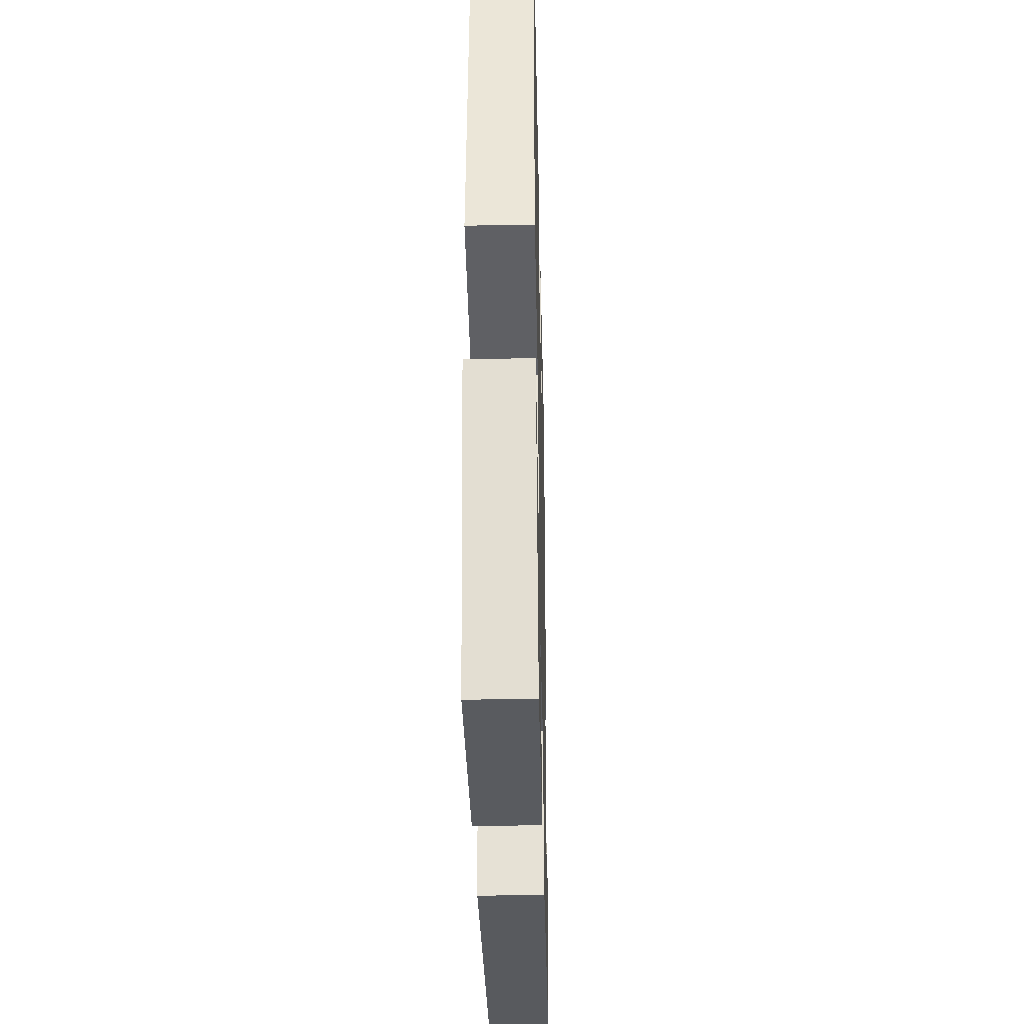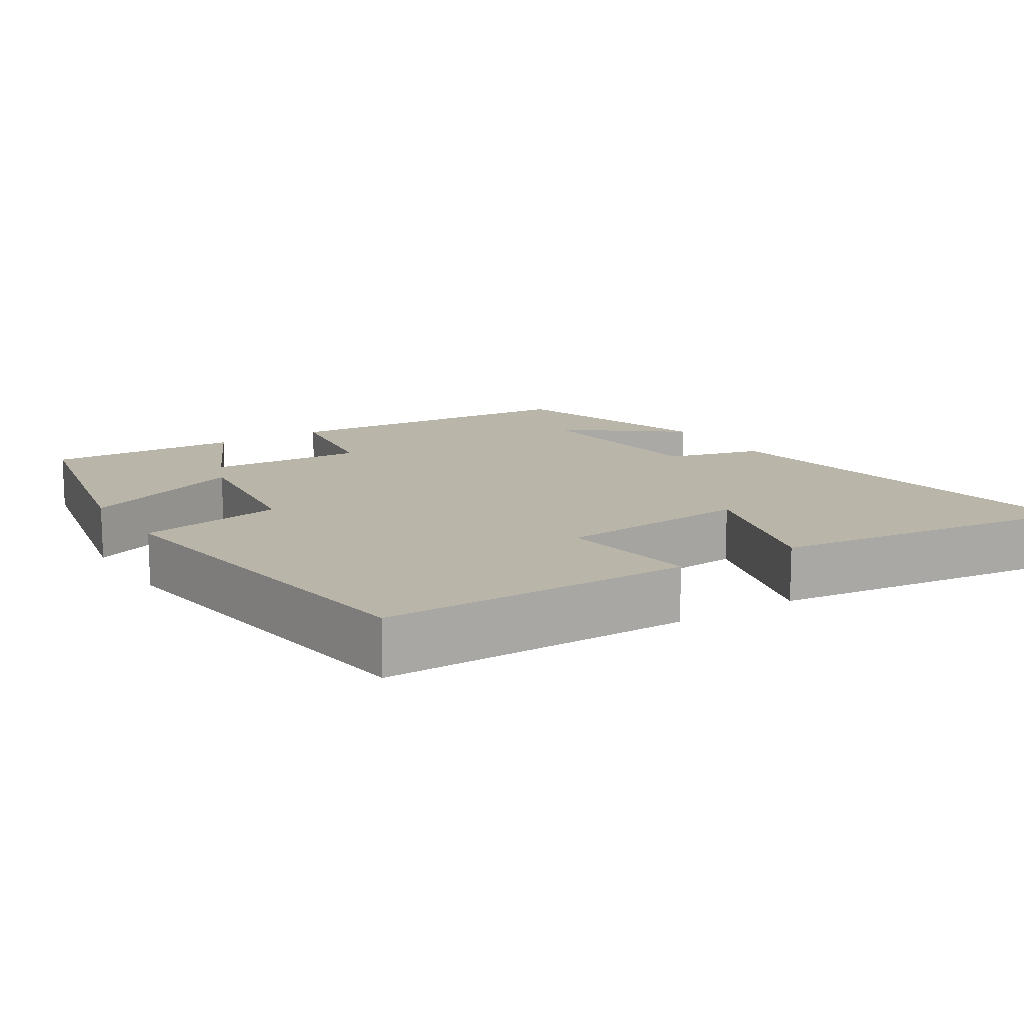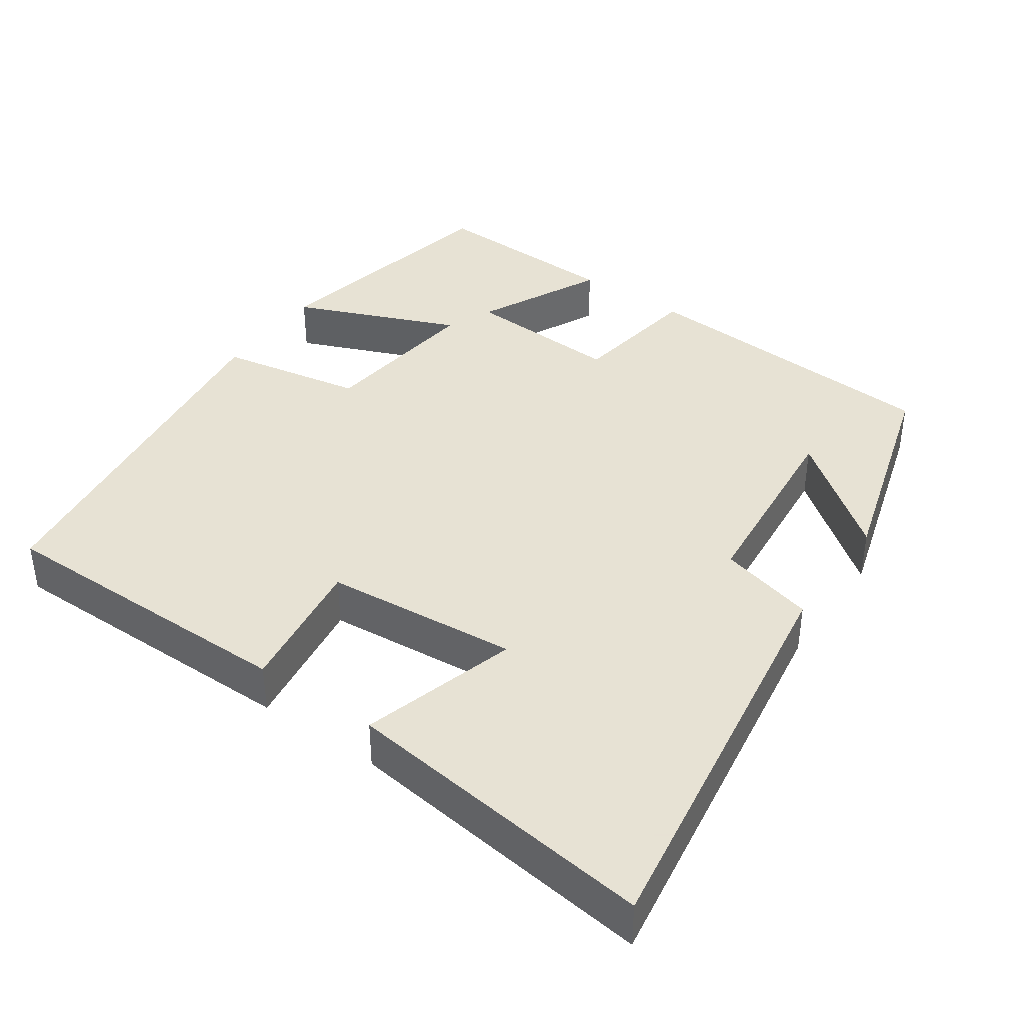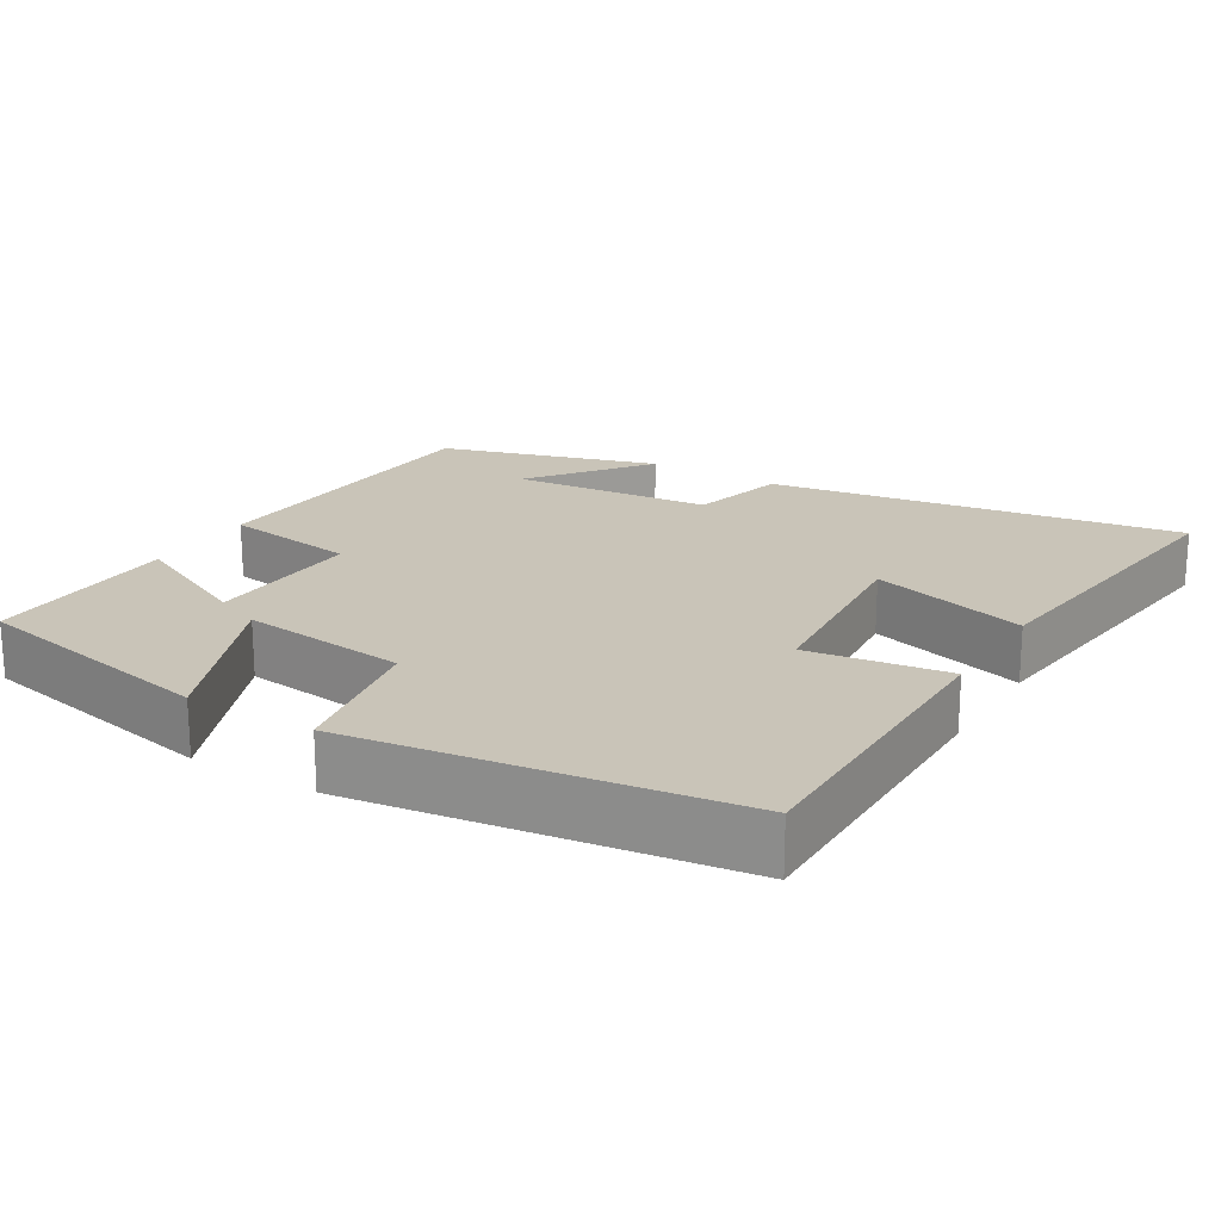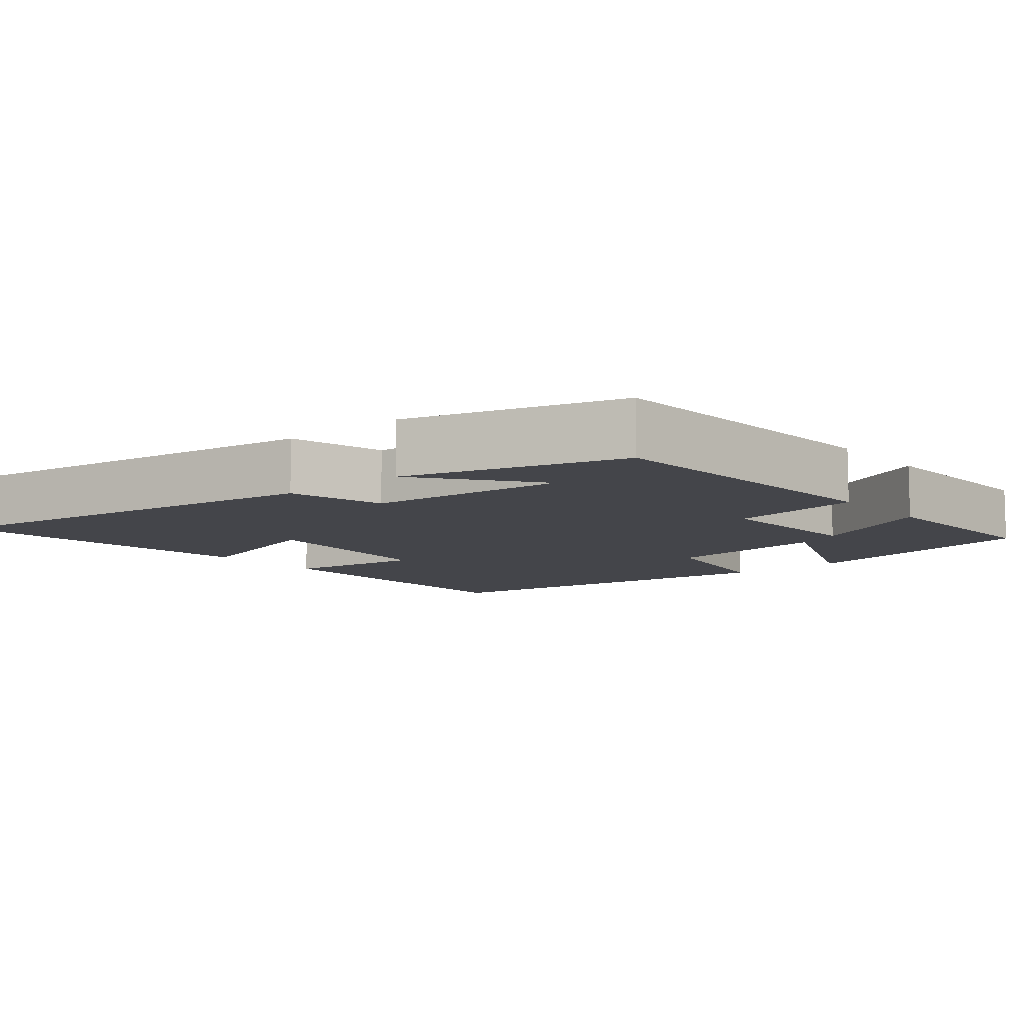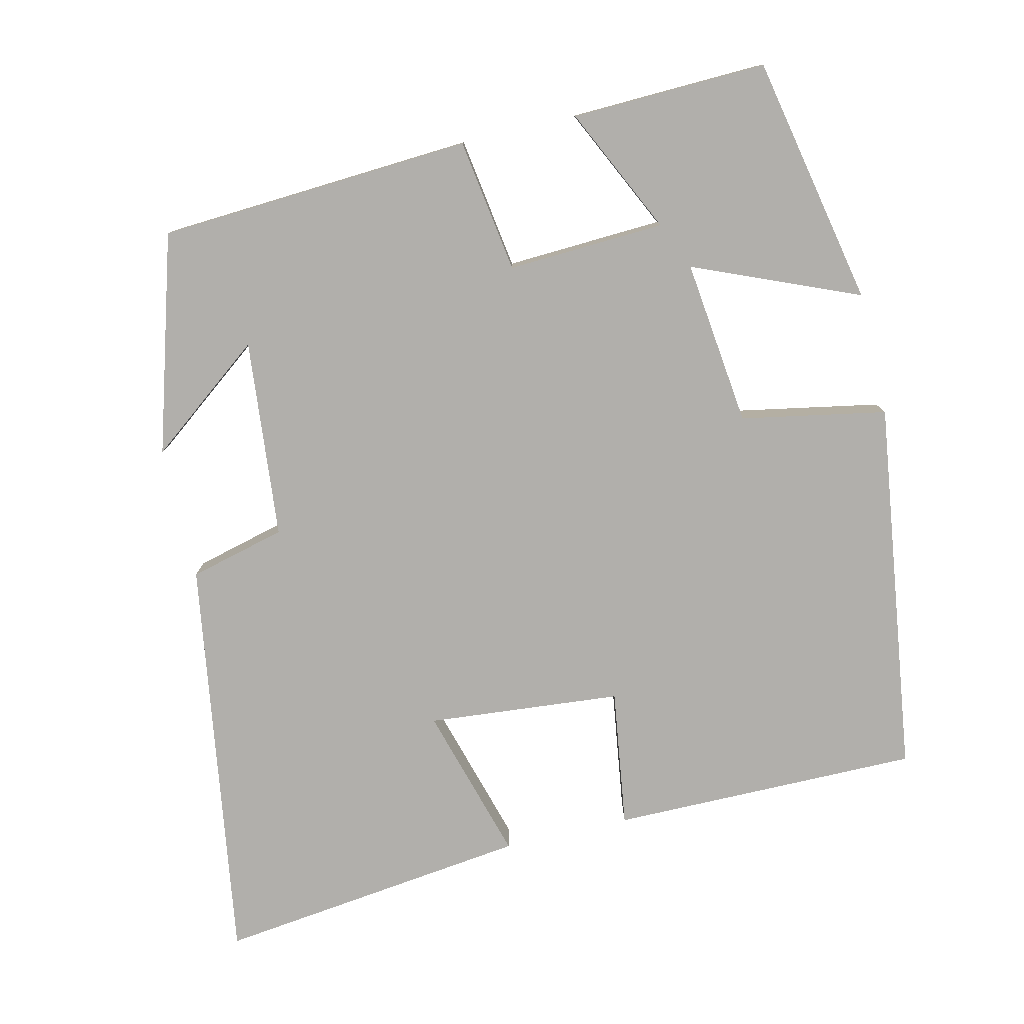
<metadata>
{"format":"obj","ext":"obj","renderer":"f3d","projection":"perspective","resolution":1024,"background":"white","views":[{"elev":-34.4,"azim":-88.7,"up":"+Z"},{"elev":13.4,"azim":-32.1,"up":"+Y"},{"elev":39.7,"azim":35.1,"up":"+Y"},{"elev":20.1,"azim":-58.8,"up":"+Y"},{"elev":-9.2,"azim":130.2,"up":"+Y"},{"elev":-78.3,"azim":-166.7,"up":"+Y"}]}
</metadata>
<code>
v 0.586 0.07 0.552
v 0.5 0.07 0
v 0.37 0.07 -0.033
v 0.344 0.07 -0.301
v 0.5 0.07 -0.182
v 0.412 0.07 -0.475
v -0.011 0.07 -0.5
v -0.038 0.07 -0.32
v -0.25 0.07 -0.33
v -0.169 0.07 -0.5
v -0.432 0.07 -0.508
v -0.5 0.07 -0.172
v -0.278 0.07 -0.265
v -0.304 0.07 -0.041
v -0.5 0.07 -0.004
v -0.43 0.07 0.502
v -0.013 0.07 0.5
v -0.04 0.07 0.313
v 0.222 0.07 0.289
v 0.161 0.07 0.5
v 0.586 0 0.552
v 0.5 0 0
v 0.37 0 -0.033
v 0.344 0 -0.301
v 0.5 0 -0.182
v 0.412 0 -0.475
v -0.011 0 -0.5
v -0.038 0 -0.32
v -0.25 0 -0.33
v -0.169 0 -0.5
v -0.432 0 -0.508
v -0.5 0 -0.172
v -0.278 0 -0.265
v -0.304 0 -0.041
v -0.5 0 -0.004
v -0.43 0 0.502
v -0.013 0 0.5
v -0.04 0 0.313
v 0.222 0 0.289
v 0.161 0 0.5
f 1 2 3
f 20 1 3
f 19 20 3
f 18 19 3 4
f 16 17 18
f 15 16 18
f 14 15 18
f 13 14 18 4
f 11 12 13
f 9 10 11
f 9 11 13
f 8 9 13 4
f 6 7 8 4
f 4 5 6
f 23 22 21
f 23 21 40
f 23 40 39
f 24 23 39 38
f 38 37 36
f 38 36 35
f 38 35 34
f 24 38 34 33
f 33 32 31
f 31 30 29
f 33 31 29
f 24 33 29 28
f 24 28 27 26
f 26 25 24
f 1 21 22 2
f 2 22 23 3
f 3 23 24 4
f 4 24 25 5
f 5 25 26 6
f 6 26 27 7
f 7 27 28 8
f 8 28 29 9
f 9 29 30 10
f 10 30 31 11
f 11 31 32 12
f 12 32 33 13
f 13 33 34 14
f 14 34 35 15
f 15 35 36 16
f 16 36 37 17
f 17 37 38 18
f 18 38 39 19
f 19 39 40 20
f 20 40 21 1

</code>
